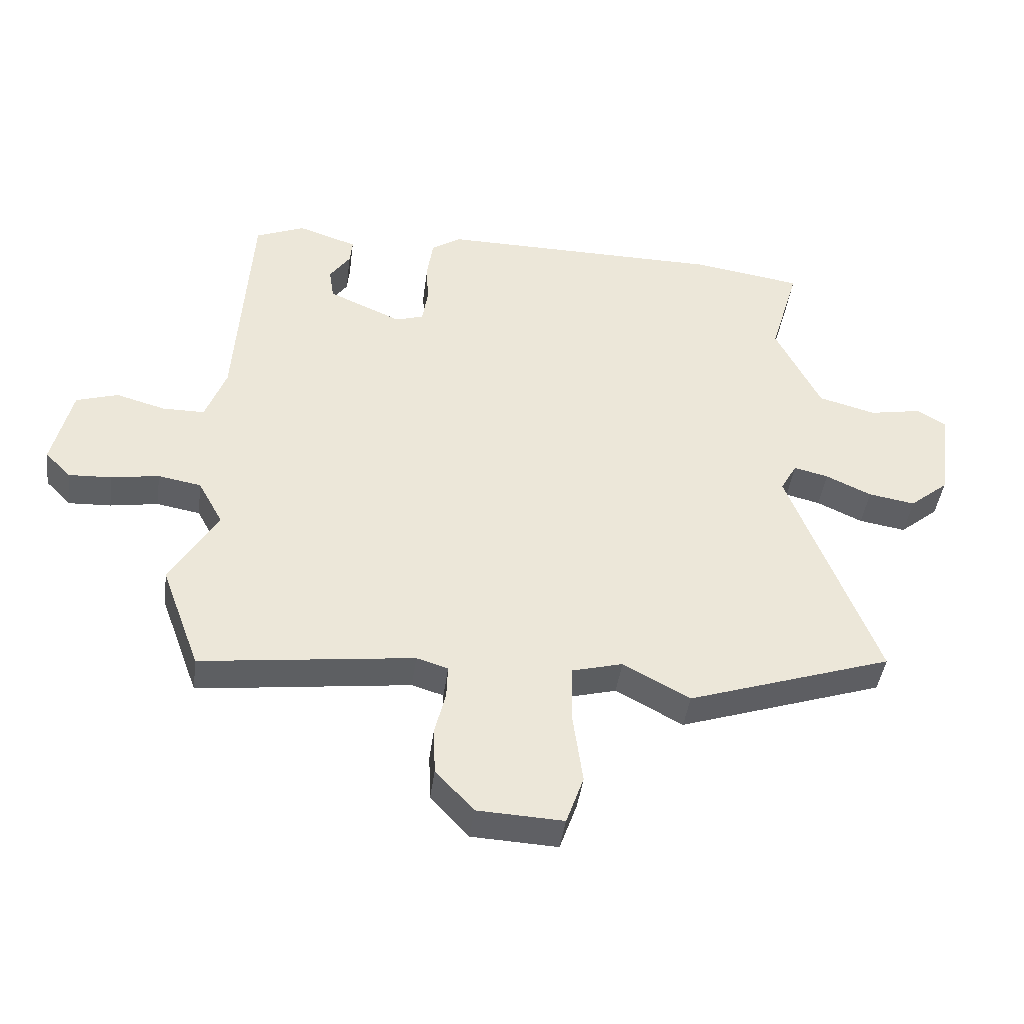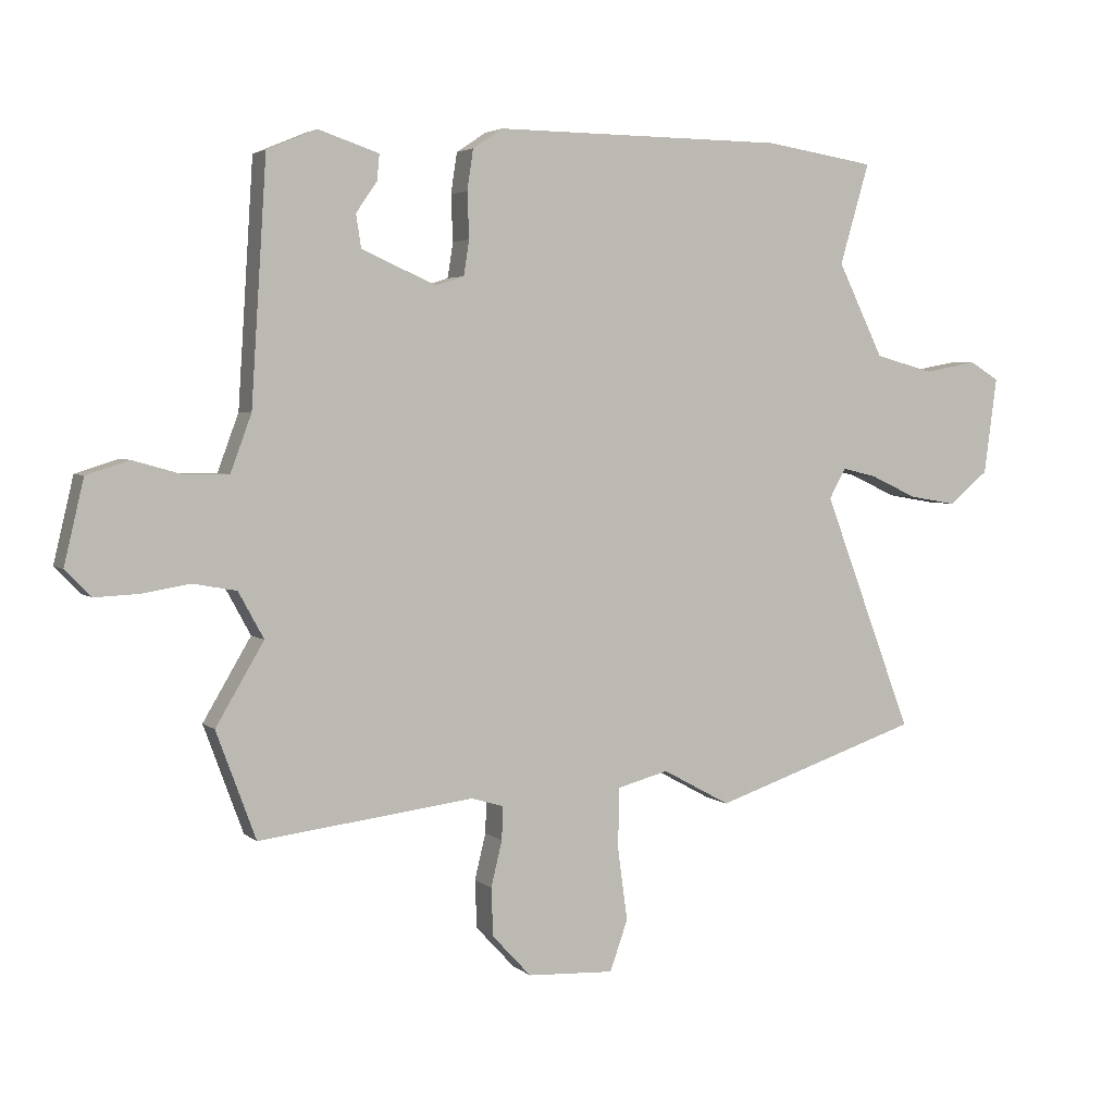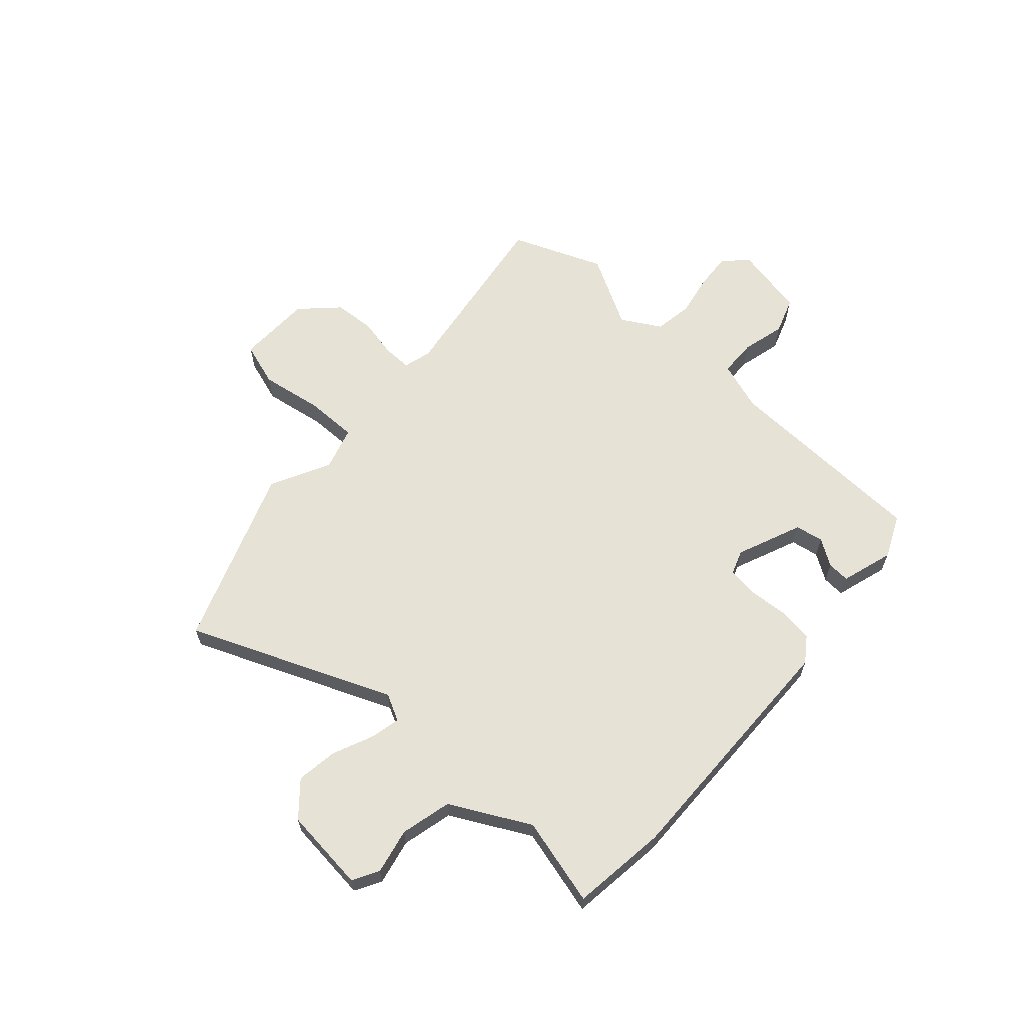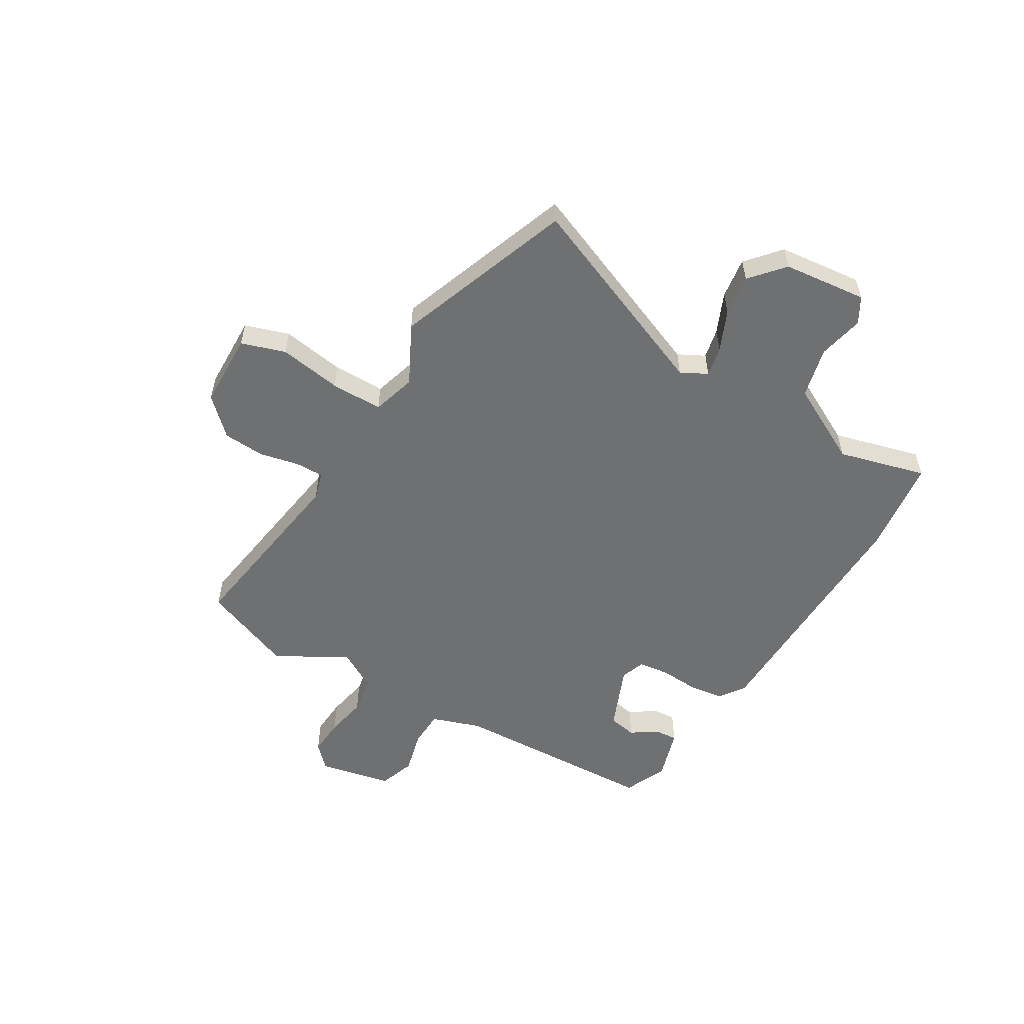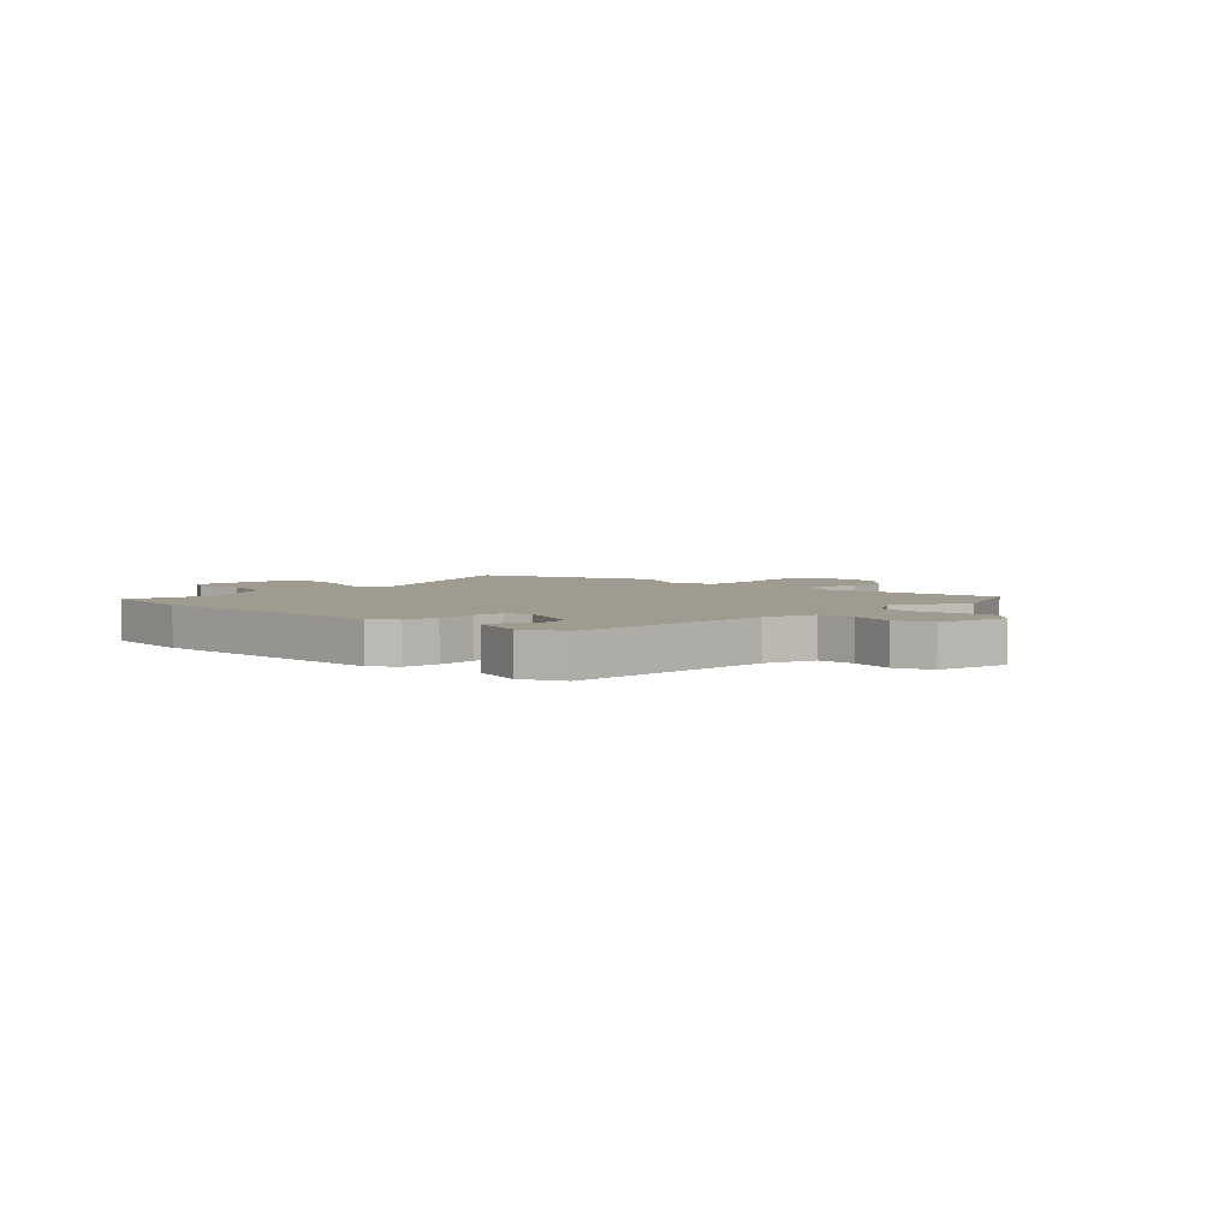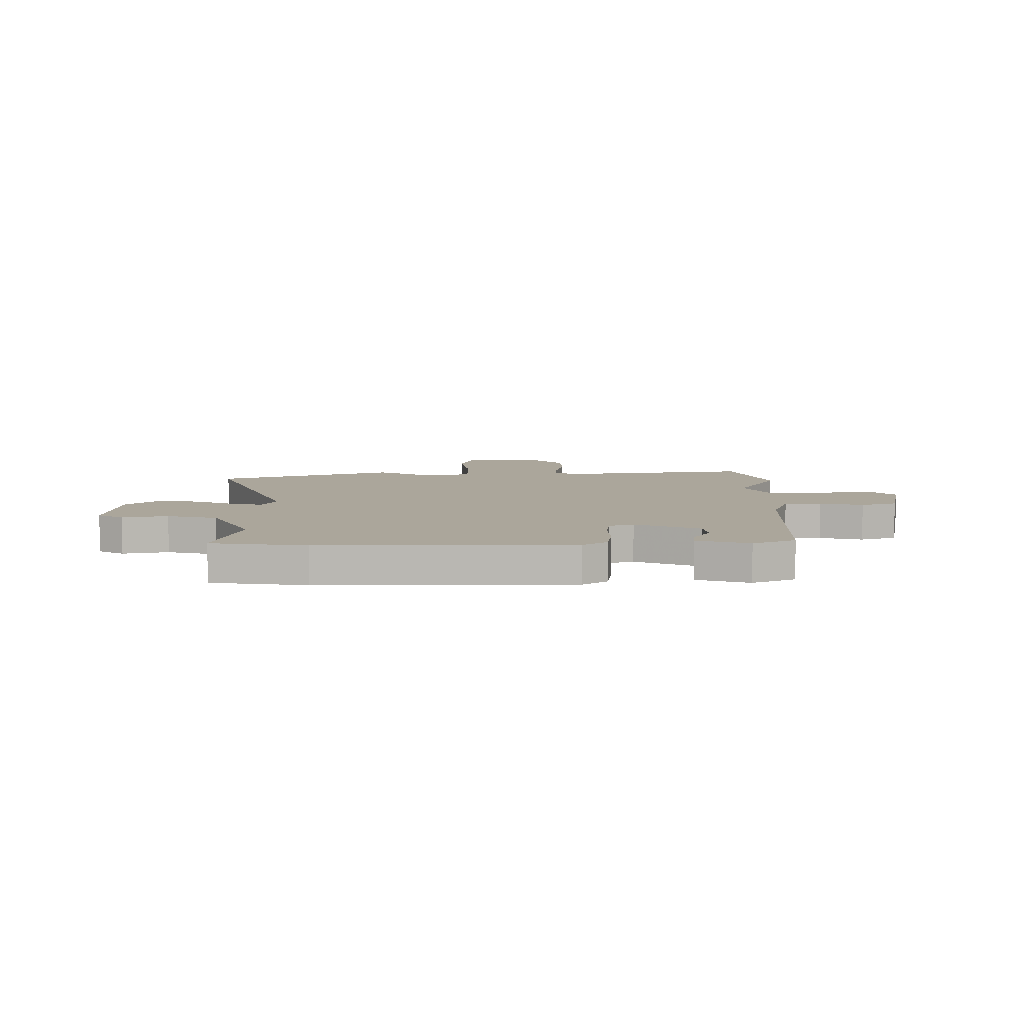
<metadata>
{"format":"obj","ext":"obj","renderer":"f3d","projection":"perspective","resolution":1024,"background":"white","views":[{"elev":-43.0,"azim":172.6,"up":"+Z"},{"elev":3.7,"azim":156.6,"up":"+Z"},{"elev":63.1,"azim":-49.6,"up":"+Y"},{"elev":-54.9,"azim":-122.2,"up":"+Y"},{"elev":4.1,"azim":42.5,"up":"+Y"},{"elev":7.9,"azim":-1.1,"up":"+Y"}]}
</metadata>
<code>
v 0.54 0.07 -0.392
v 0.476 0.07 -0.566
v 0.126 0.07 -0.523
v 0.074 0.07 -0.539
v 0.076 0.07 -0.593
v 0.094 0.07 -0.667
v 0.091 0.07 -0.745
v 0.028 0.07 -0.813
v -0.113 0.07 -0.82
v -0.142 0.07 -0.738
v -0.126 0.07 -0.62
v -0.128 0.07 -0.522
v -0.211 0.07 -0.5
v -0.321 0.07 -0.56
v -0.658 0.07 -0.447
v -0.512 0.07 -0.063
v -0.539 0.07 -0.014
v -0.596 0.07 -0.028
v -0.671 0.07 -0.063
v -0.748 0.07 -0.076
v -0.812 0.07 -0.023
v -0.833 0.07 0.134
v -0.785 0.07 0.163
v -0.699 0.07 0.147
v -0.604 0.07 0.173
v -0.53 0.07 0.324
v -0.578 0.07 0.488
v -0.399 0.07 0.516
v 0.074 0.07 0.52
v 0.122 0.07 0.488
v 0.132 0.07 0.422
v 0.129 0.07 0.348
v 0.138 0.07 0.291
v 0.184 0.07 0.276
v 0.305 0.07 0.33
v 0.313 0.07 0.383
v 0.279 0.07 0.432
v 0.275 0.07 0.474
v 0.373 0.07 0.507
v 0.454 0.07 0.473
v 0.479 0.07 0.082
v 0.513 0.07 -0.01
v 0.583 0.07 -0.01
v 0.664 0.07 0.013
v 0.733 0.07 -0.009
v 0.765 0.07 -0.145
v 0.723 0.07 -0.188
v 0.653 0.07 -0.185
v 0.574 0.07 -0.172
v 0.503 0.07 -0.185
v 0.462 0.07 -0.26
v 0.54 0 -0.392
v 0.476 0 -0.566
v 0.126 0 -0.523
v 0.074 0 -0.539
v 0.076 0 -0.593
v 0.094 0 -0.667
v 0.091 0 -0.745
v 0.028 0 -0.813
v -0.113 0 -0.82
v -0.142 0 -0.738
v -0.126 0 -0.62
v -0.128 0 -0.522
v -0.211 0 -0.5
v -0.321 0 -0.56
v -0.658 0 -0.447
v -0.512 0 -0.063
v -0.539 0 -0.014
v -0.596 0 -0.028
v -0.671 0 -0.063
v -0.748 0 -0.076
v -0.812 0 -0.023
v -0.833 0 0.134
v -0.785 0 0.163
v -0.699 0 0.147
v -0.604 0 0.173
v -0.53 0 0.324
v -0.578 0 0.488
v -0.399 0 0.516
v 0.074 0 0.52
v 0.122 0 0.488
v 0.132 0 0.422
v 0.129 0 0.348
v 0.138 0 0.291
v 0.184 0 0.276
v 0.305 0 0.33
v 0.313 0 0.383
v 0.279 0 0.432
v 0.275 0 0.474
v 0.373 0 0.507
v 0.454 0 0.473
v 0.479 0 0.082
v 0.513 0 -0.01
v 0.583 0 -0.01
v 0.664 0 0.013
v 0.733 0 -0.009
v 0.765 0 -0.145
v 0.723 0 -0.188
v 0.653 0 -0.185
v 0.574 0 -0.172
v 0.503 0 -0.185
v 0.462 0 -0.26
f 46 47 48 49
f 44 45 46 49
f 43 44 49 50
f 42 43 50 51
f 38 39 40 41
f 36 37 38
f 36 38 41 42
f 29 30 31 32
f 29 32 33
f 26 27 28 29
f 25 26 29 33
f 24 25 33 34
f 22 23 24
f 21 22 24
f 18 19 20 21
f 17 18 21 24
f 13 14 15 16
f 12 13 16 17
f 8 9 10 11
f 8 11 12
f 5 6 7 8
f 4 5 8 12
f 3 4 12 17
f 51 1 2 3
f 35 36 42 51
f 34 35 51 3
f 3 17 24 34
f 100 99 98 97
f 100 97 96 95
f 101 100 95 94
f 102 101 94 93
f 92 91 90 89
f 89 88 87
f 93 92 89 87
f 83 82 81 80
f 84 83 80
f 80 79 78 77
f 84 80 77 76
f 85 84 76 75
f 75 74 73
f 75 73 72
f 72 71 70 69
f 75 72 69 68
f 67 66 65 64
f 68 67 64 63
f 62 61 60 59
f 63 62 59
f 59 58 57 56
f 63 59 56 55
f 68 63 55 54
f 54 53 52 102
f 102 93 87 86
f 54 102 86 85
f 85 75 68 54
f 1 52 53 2
f 2 53 54 3
f 3 54 55 4
f 4 55 56 5
f 5 56 57 6
f 6 57 58 7
f 7 58 59 8
f 8 59 60 9
f 9 60 61 10
f 10 61 62 11
f 11 62 63 12
f 12 63 64 13
f 13 64 65 14
f 14 65 66 15
f 15 66 67 16
f 16 67 68 17
f 17 68 69 18
f 18 69 70 19
f 19 70 71 20
f 20 71 72 21
f 21 72 73 22
f 22 73 74 23
f 23 74 75 24
f 24 75 76 25
f 25 76 77 26
f 26 77 78 27
f 27 78 79 28
f 28 79 80 29
f 29 80 81 30
f 30 81 82 31
f 31 82 83 32
f 32 83 84 33
f 33 84 85 34
f 34 85 86 35
f 35 86 87 36
f 36 87 88 37
f 37 88 89 38
f 38 89 90 39
f 39 90 91 40
f 40 91 92 41
f 41 92 93 42
f 42 93 94 43
f 43 94 95 44
f 44 95 96 45
f 45 96 97 46
f 46 97 98 47
f 47 98 99 48
f 48 99 100 49
f 49 100 101 50
f 50 101 102 51
f 51 102 52 1

</code>
